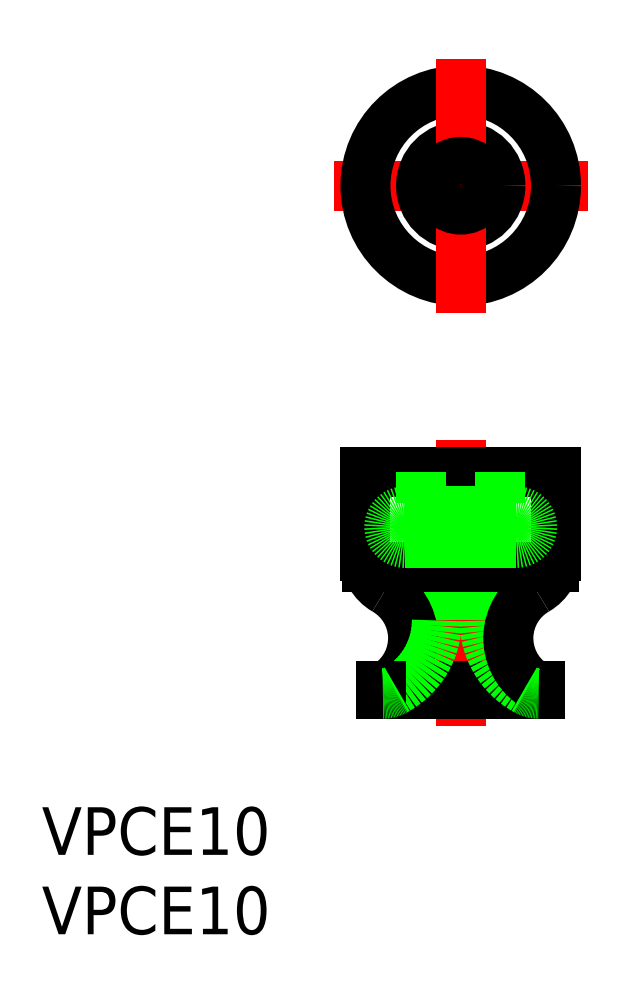
<metadata>
{"format":"dxf","ext":"dxf","renderer":"ezdxf+matplotlib","layout":"modelspace","background":"white","min_lineweight":24,"dpi":150}
</metadata>
<code>
0
SECTION
2
ENTITIES
0
TEXT
8
0
10
-26.39
20
-42.15
30
0
40
3
1
VPCE10
0
TEXT
8
0
10
-26.39
20
-47.15
30
0
40
3
1
VPCE10
0
LINE
8
CENTER
10
-3.6e-15
20
-34
30
0
11
-3.6e-15
21
-16
31
0
0
LINE
8
0
10
-6
20
-23.3
30
0
11
-6
21
-18
31
0
0
LINE
8
0
10
6
20
-23.3
30
0
11
6
21
-18
31
0
0
LINE
8
0
10
1.5
20
-22.5
30
0
11
1.5
21
-27.38
31
0
0
LINE
8
0
10
-1.5
20
-22.5
30
0
11
-1.5
21
-27.38
31
0
0
LINE
8
0
10
5
20
-31.5
30
0
11
-5
21
-31.5
31
0
0
LINE
8
0
10
5.901
20
-24
30
0
11
-5.901
21
-24
31
0
0
LINE
8
0
10
5
20
-32
30
0
11
-5
21
-32
31
0
0
ARC
8
0
10
6.5
20
-27.38
30
0
40
5
50
180
51
240
0
ARC
8
0
10
-6.5
20
-28.5
30
0
40
3.5
50
305.4
51
60
0
ARC
8
0
10
-6.5
20
-27.38
30
0
40
5
50
300
51
360
0
ARC
8
0
10
-4.935
20
-30.7
30
0
40
0.8
50
270
51
305.4
0
LINE
8
0
10
-5
20
-32
30
0
11
-5
21
-31.5
31
0
0
ARC
8
0
10
-4.902
20
-30.5
30
0
40
1.5
50
270
51
300
0
LINE
8
0
10
-4
20
-31.71
30
0
11
-4.152
21
-31.8
31
0
0
ARC
8
0
10
-3.5
20
-23.3
30
0
40
2.5
50
180
51
240
0
ARC
8
0
10
6.5
20
-28.5
30
0
40
3.5
50
120
51
234.6
0
ARC
8
0
10
4.935
20
-30.7
30
0
40
0.8
50
234.6
51
270
0
LINE
8
0
10
5
20
-32
30
0
11
5
21
-31.5
31
0
0
LINE
8
0
10
4
20
-31.71
30
0
11
4.152
21
-31.8
31
0
0
ARC
8
0
10
4.902
20
-30.5
30
0
40
1.5
50
240
51
270
0
ARC
8
0
10
3.5
20
-23.3
30
0
40
2.5
50
300
51
4.071e-12
0
LINE
8
CENTER
10
8
20
-3.6e-15
30
0
11
-8
21
-3.6e-15
31
0
0
CIRCLE
8
0
10
-3.6e-15
20
-3.6e-15
30
0
40
6
0
CIRCLE
8
0
10
-3.6e-15
20
-3.6e-15
30
0
40
2.5
0
LINE
8
0
10
6
20
-18
30
0
11
-6
21
-18
31
0
0
LINE
8
0
10
-3.5
20
-20.5
30
0
11
3.5
21
-20.5
31
0
0
LINE
8
0
10
-3.5
20
-22.5
30
0
11
3.5
21
-22.5
31
0
0
ARC
8
0
10
3
20
-20
30
0
40
0.5
50
180
51
270
0
LINE
8
CENTER
10
-3.6e-15
20
-8
30
0
11
-3.6e-15
21
8
31
0
0
ARC
8
0
10
-3.5
20
-21.5
30
0
40
1
50
90
51
270
0
LINE
8
0
10
-2.5
20
-18
30
0
11
-2.5
21
-20
31
0
0
ARC
8
0
10
-3
20
-20
30
0
40
0.5
50
270
51
0
0
CIRCLE
8
0
10
-3.6e-15
20
-3.6e-15
30
0
40
1.5
0
LINE
8
0
10
2.5
20
-18
30
0
11
2.5
21
-20
31
0
0
ARC
8
0
10
3.5
20
-21.5
30
0
40
1
50
270
51
90
0
ENDSEC
0
EOF

</code>
